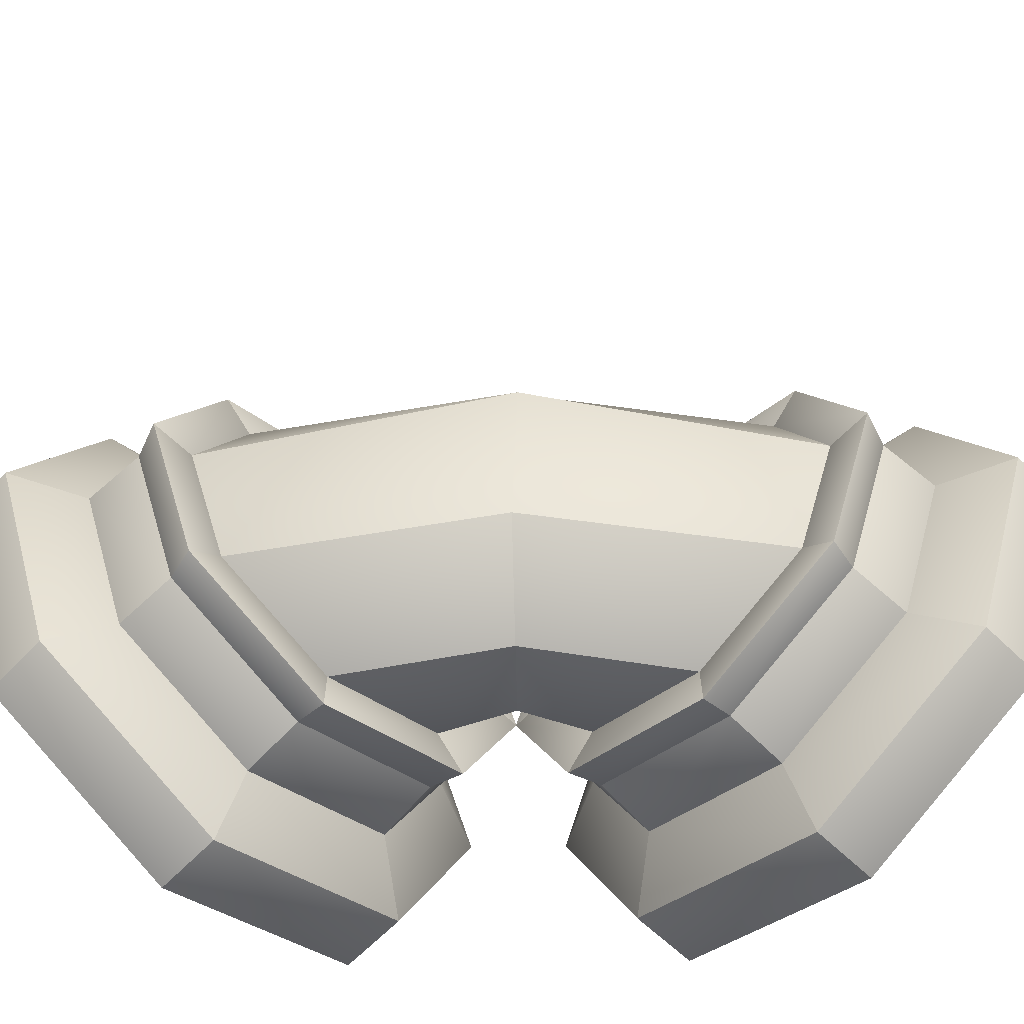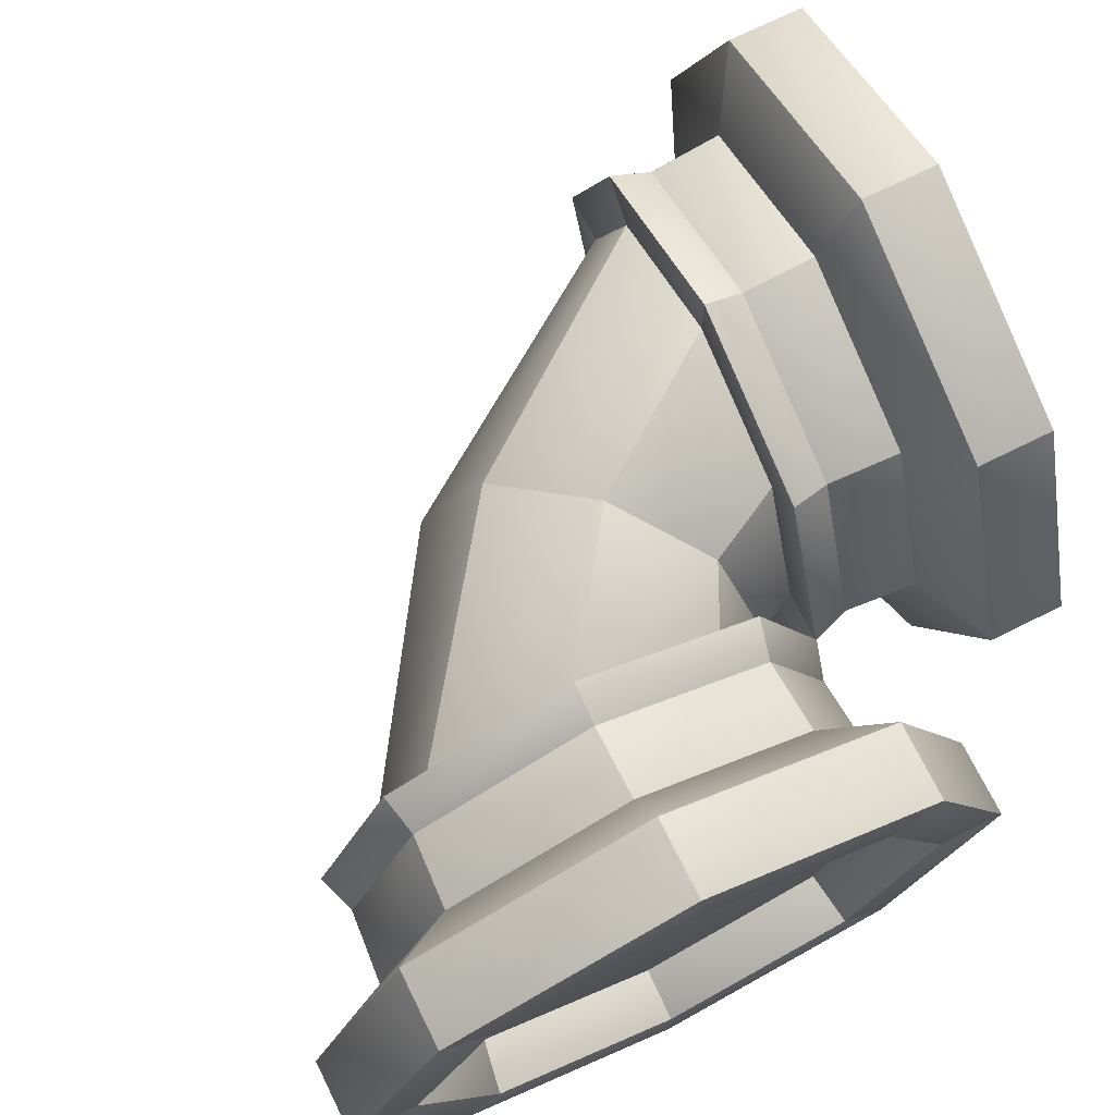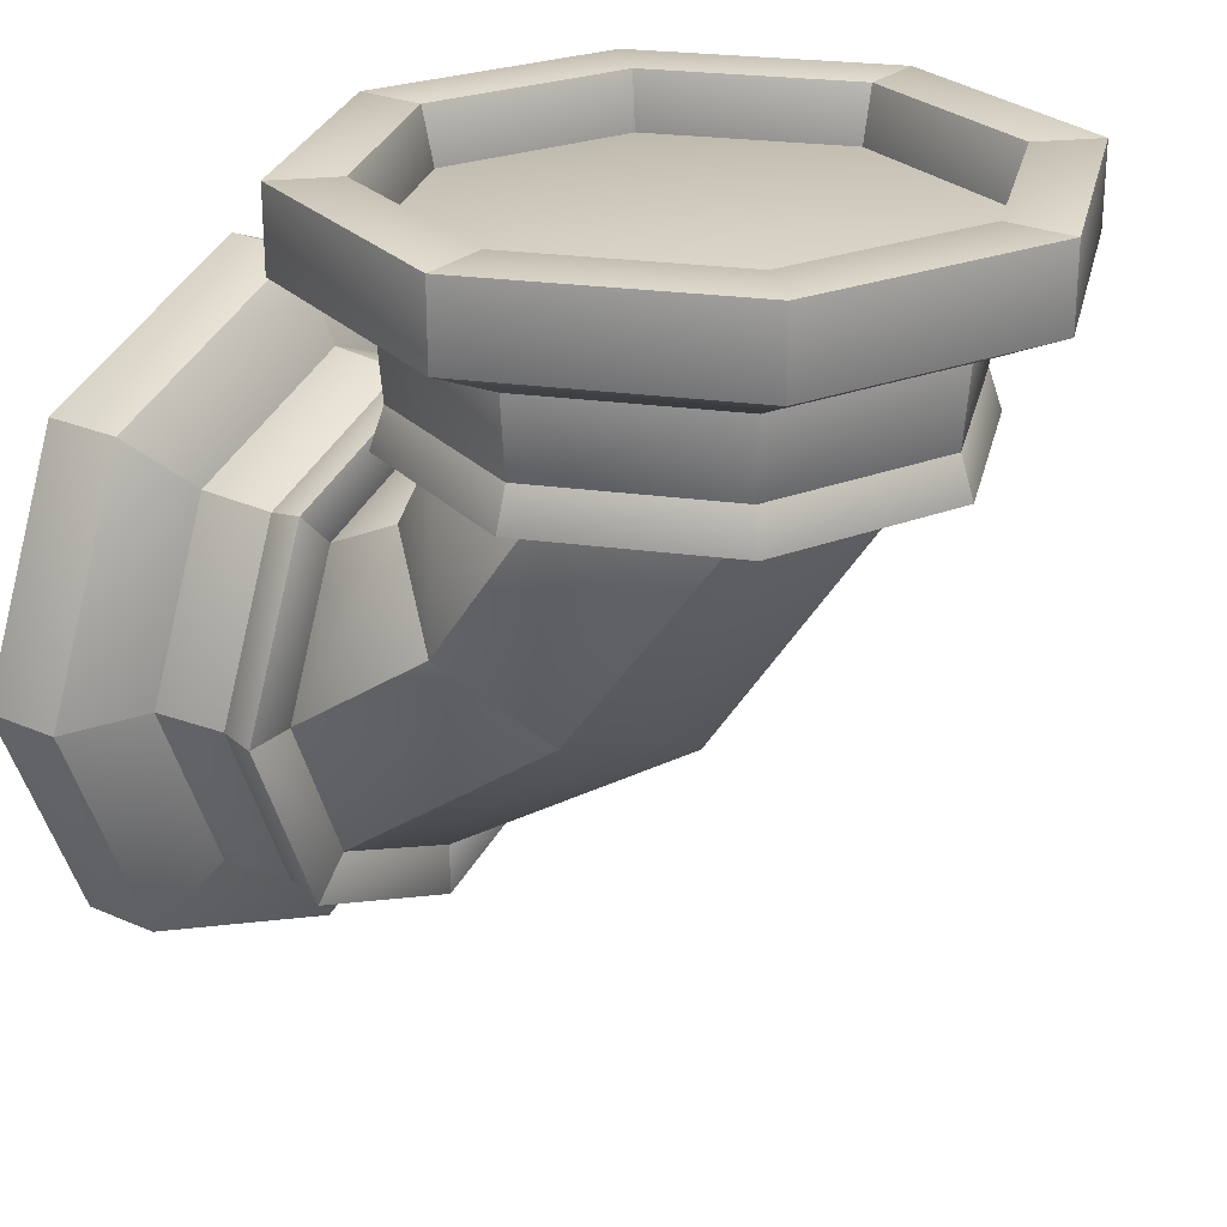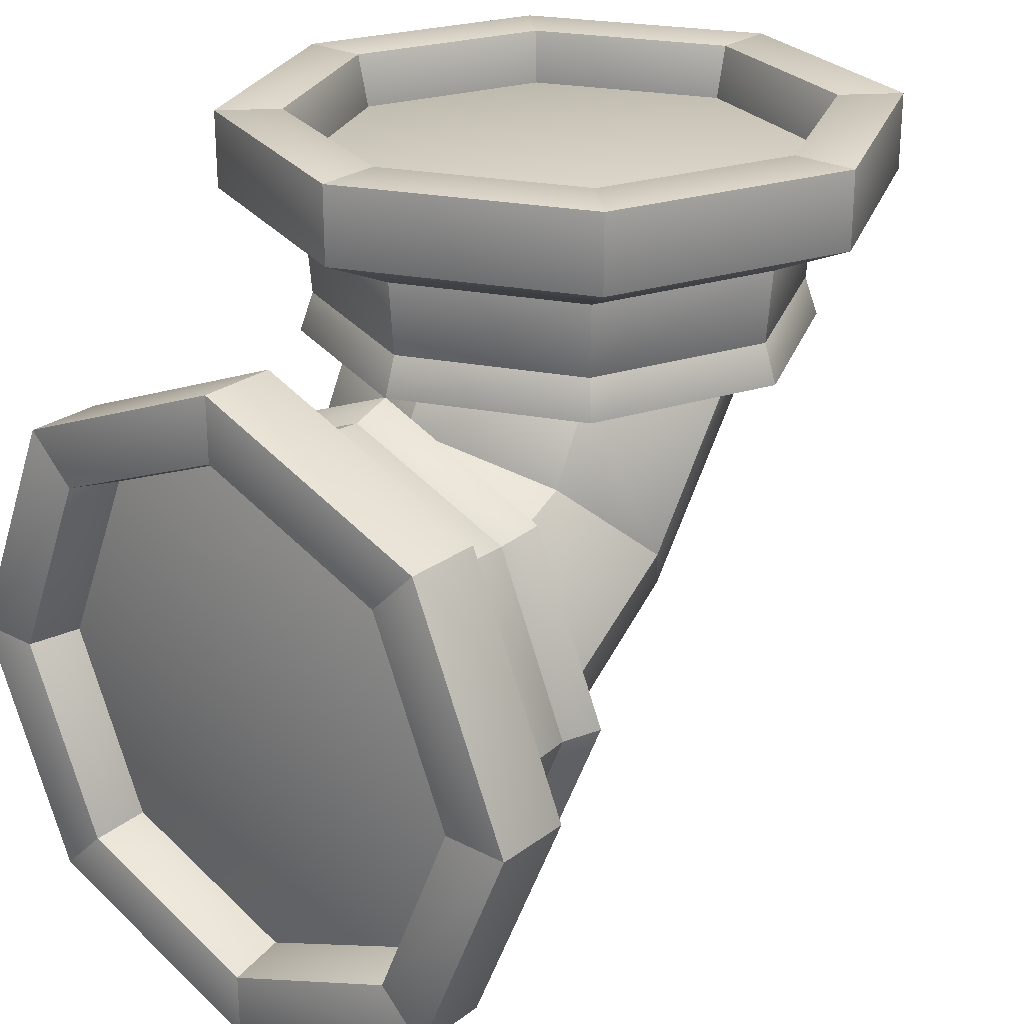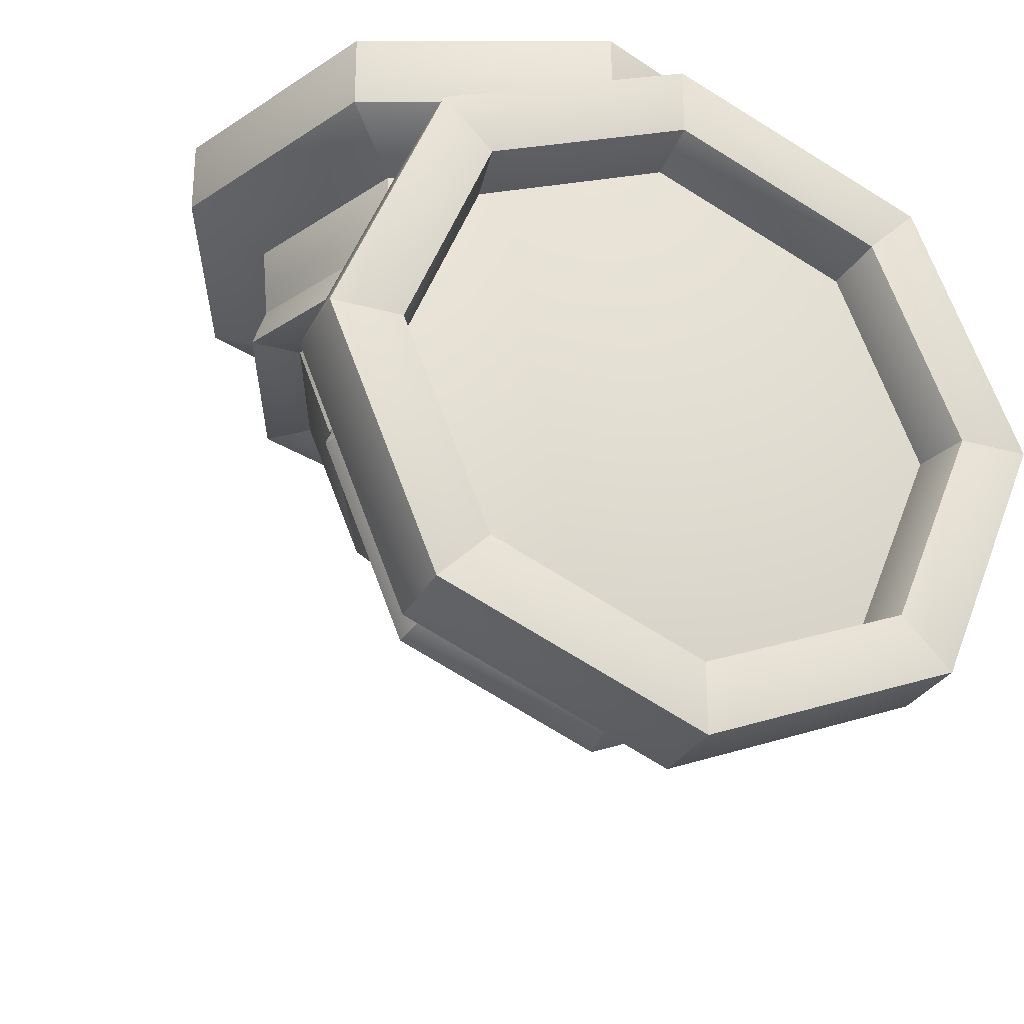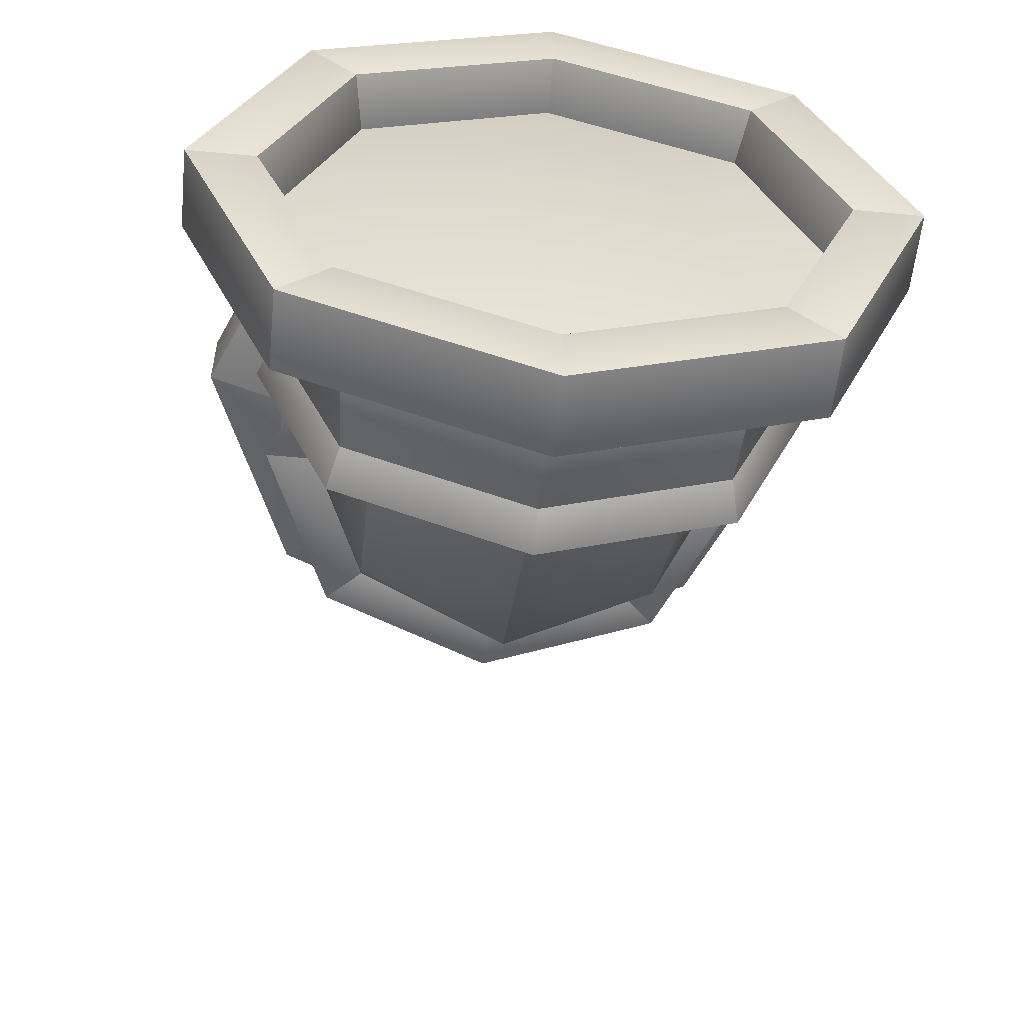
<metadata>
{"format":"obj","ext":"obj","renderer":"f3d","projection":"perspective","resolution":1024,"background":"white","views":[{"elev":-63.9,"azim":-44.0,"up":"+Z"},{"elev":71.4,"azim":63.6,"up":"+Z"},{"elev":25.2,"azim":-144.8,"up":"+Y"},{"elev":25.2,"azim":129.9,"up":"+Y"},{"elev":-28.5,"azim":67.3,"up":"+Y"},{"elev":-55.8,"azim":84.3,"up":"+Y"}]}
</metadata>
<code>
o Pipe_Turn_Cube.000
v -0 0.1251 -0.1246
v -0 0.1794 -0.1211
v 0.08626 0.1794 -0.08534
v 0.122 0.1794 0.000921
v 0.08626 0.1794 0.08719
v -0 0.1794 0.1229
v -0.08627 0.1794 0.08719
v -0.122 0.1794 0.000921
v -0.08627 0.1794 -0.08534
v 0.08877 0.1251 -0.08785
v 0.1255 0.1251 0.000921
v 0.08877 0.1251 0.08969
v -0 0.1251 0.1265
v -0.08877 0.1251 0.08969
v -0.1255 0.1251 0.000921
v -0.08877 0.1251 -0.08785
v -0 0.1974 -0.1605
v 0.1142 0.1974 -0.1132
v 0.1614 0.1974 0.000921
v 0.1142 0.1974 0.1151
v -0 0.1974 0.1624
v -0.1142 0.1974 0.1151
v -0.1614 0.1974 0.000921
v -0.1142 0.1974 -0.1132
v -0 0.2345 -0.1605
v 0.1142 0.2345 -0.1132
v 0.1614 0.2345 0.000921
v 0.1142 0.2345 0.1151
v -0 0.2345 0.1624
v -0.1142 0.2345 0.1151
v -0.1614 0.2345 0.000921
v -0.1142 0.2345 -0.1132
v -0.09196 0.2345 -0.09104
v -0 0.2345 -0.1291
v -0.1301 0.2345 0.000921
v -0.09196 0.2345 0.09288
v -0 0.2345 0.131
v 0.09196 0.2345 0.09288
v 0.1301 0.2345 0.000921
v 0.09196 0.2345 -0.09104
v -0.08773 0.209 -0.08681
v -0 0.209 -0.1231
v -0.1241 0.209 0.000921
v -0.08773 0.209 0.08865
v -0 0.209 0.125
v 0.08773 0.209 0.08865
v 0.1241 0.209 0.000921
v 0.08773 0.209 -0.08681
v 0.08423 0.1441 -0.08331
v 0.1191 0.1441 0.000921
v 0.08423 0.1441 0.08515
v -0 0.1441 0.12
v -0.08423 0.1441 0.08515
v -0.1191 0.1441 0.000921
v -0 0.1441 -0.1182
v -0.08423 0.1441 -0.08331
v 0.1255 -0 -0.1246
v 0.1798 -0 -0.1211
v 0.1798 -0.08627 -0.08534
v 0.1798 -0.122 0.000921
v 0.1798 -0.08627 0.08719
v 0.1798 -0 0.1229
v 0.1798 0.08626 0.08719
v 0.1798 0.122 0.000921
v 0.1798 0.08626 -0.08534
v 0.1255 -0.08877 -0.08785
v 0.1255 -0.1255 0.000921
v 0.1255 -0.08877 0.08969
v 0.1255 -0 0.1265
v 0.1255 0.08877 0.08969
v 0.1255 0.1255 0.000921
v 0.1255 0.08877 -0.08785
v 0.1979 -0 -0.1605
v 0.1979 -0.1142 -0.1132
v 0.1979 -0.1614 0.000921
v 0.1979 -0.1142 0.1151
v 0.1979 -0 0.1624
v 0.1979 0.1142 0.1151
v 0.1979 0.1614 0.000921
v 0.1979 0.1142 -0.1132
v 0.2349 -0 -0.1605
v 0.2349 -0.1142 -0.1132
v 0.2349 -0.1614 0.000921
v 0.2349 -0.1142 0.1151
v 0.2349 -0 0.1624
v 0.2349 0.1142 0.1151
v 0.2349 0.1614 0.000921
v 0.2349 0.1142 -0.1132
v 0.2349 0.09196 -0.09104
v 0.2349 -0 -0.1291
v 0.2349 0.1301 0.000921
v 0.2349 0.09196 0.09288
v 0.2349 -0 0.131
v 0.2349 -0.09196 0.09288
v 0.2349 -0.1301 0.000921
v 0.2349 -0.09196 -0.09104
v 0.2094 0.08773 -0.08681
v 0.2094 -0 -0.1231
v 0.2094 0.1241 0.000921
v 0.2094 0.08773 0.08865
v 0.2094 -0 0.125
v 0.2094 -0.08773 0.08865
v 0.2094 -0.1241 0.000921
v 0.2094 -0.08773 -0.08681
v 0.1445 -0.08423 -0.08331
v 0.1445 -0.1191 0.000921
v 0.1445 -0.08423 0.08515
v 0.1445 -0 0.12
v 0.1445 0.08423 0.08515
v 0.1445 0.1191 0.000921
v 0.1445 -0 -0.1182
v 0.1445 0.08423 -0.08331
v -0.07102 0.1251 -0.07009
v -0 0.1251 -0.09951
v -0.1004 0.1251 0.000921
v -0.07102 0.1251 0.07194
v -0 0.1251 0.1014
v 0.07101 0.1251 0.07194
v 0.1004 0.1251 0.000921
v 0.07101 0.1251 -0.07009
v 0.1255 0.07101 -0.07009
v 0.1255 -0 -0.09951
v 0.1255 0.1004 0.000921
v 0.1255 0.07101 0.07194
v 0.1255 -0 0.1014
v 0.1255 -0.07102 0.07194
v 0.1255 -0.1004 0.000921
v 0.1255 -0.07102 -0.07009
v 0.05279 0.05081 -0.09951
v 0.01256 0.0117 -0.07009
v -0.007039 -0.01283 0.000921
v 0.01256 0.0117 0.07194
v 0.05279 0.05081 0.1014
v 0.09033 0.08814 0.07194
v 0.111 0.1052 0.000921
v 0.09033 0.08814 -0.07009
f 55 49 10 1
f 53 54 15 14
f 50 51 12 11
f 54 56 16 15
f 56 55 1 16
f 49 50 11 10
f 52 53 14 13
f 51 52 13 12
f 8 23 24 9
f 4 19 20 5
f 7 22 23 8
f 9 24 17 2
f 3 18 19 4
f 21 29 30 22
f 2 17 18 3
f 23 31 32 24
f 19 27 28 20
f 24 32 25 17
f 5 20 21 6
f 22 30 31 23
f 32 33 34 25
f 17 25 26 18
f 18 26 27 19
f 40 48 47 39
f 25 34 40 26
f 27 39 38 28
f 6 21 22 7
f 31 35 33 32
f 26 40 39 27
f 20 28 29 21
f 30 36 35 31
f 46 47 48 42 41 43 44 45
f 28 38 37 29
f 36 44 43 35
f 33 41 42 34
f 34 42 48 40
f 39 47 46 38
f 29 37 36 30
f 35 43 41 33
f 3 4 50 49
f 9 2 55 56
f 38 46 45 37
f 8 9 56 54
f 4 5 51 50
f 7 8 54 53
f 2 3 49 55
f 37 45 44 36
f 5 6 52 51
f 111 105 66 57
f 109 110 71 70
f 106 107 68 67
f 110 112 72 71
f 6 7 53 52
f 112 111 57 72
f 105 106 67 66
f 108 109 70 69
f 107 108 69 68
f 64 79 80 65
f 60 75 76 61
f 63 78 79 64
f 65 80 73 58
f 59 74 75 60
f 77 85 86 78
f 58 73 74 59
f 79 87 88 80
f 75 83 84 76
f 80 88 81 73
f 61 76 77 62
f 78 86 87 79
f 88 89 90 81
f 73 81 82 74
f 74 82 83 75
f 96 104 103 95
f 81 90 96 82
f 83 95 94 84
f 62 77 78 63
f 87 91 89 88
f 82 96 95 83
f 76 84 85 77
f 86 92 91 87
f 102 103 104 98 97 99 100 101
f 84 94 93 85
f 92 100 99 91
f 89 97 98 90
f 90 98 104 96
f 95 103 102 94
f 85 93 92 86
f 91 99 97 89
f 59 60 106 105
f 65 58 111 112
f 94 102 101 93
f 64 65 112 110
f 60 61 107 106
f 63 64 110 109
f 58 59 105 111
f 93 101 100 92
f 11 12 118 119
f 72 57 122 121
f 133 132 126 125
f 61 62 108 107
f 15 16 113 115
f 10 11 119 120
f 62 63 109 108
f 14 15 115 116
f 16 1 114 113
f 1 10 120 114
f 135 134 124 123
f 57 66 128 122
f 67 68 126 127
f 12 13 117 118
f 71 72 121 123
f 66 67 127 128
f 13 14 116 117
f 70 71 123 124
f 69 70 124 125
f 120 119 135 136
f 68 69 125 126
f 131 130 128 127
f 130 129 122 128
f 136 121 122 129
f 117 116 132 133
f 116 115 131 132
f 134 133 125 124
f 115 113 130 131
f 113 114 129 130
f 120 136 129 114
f 132 131 127 126
f 119 118 134 135
f 136 135 123 121
f 117 133 134 118

</code>
